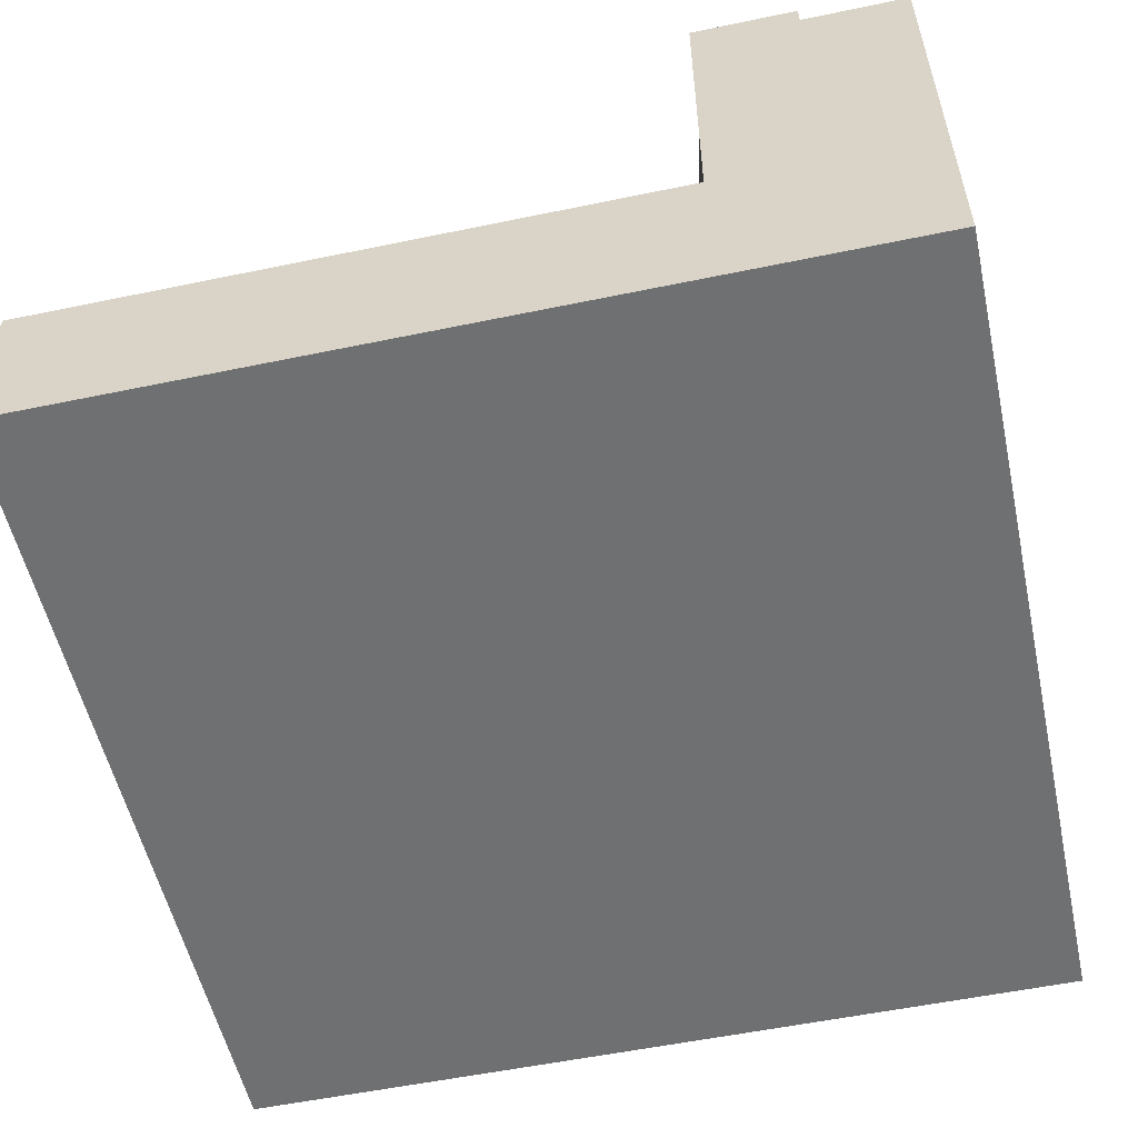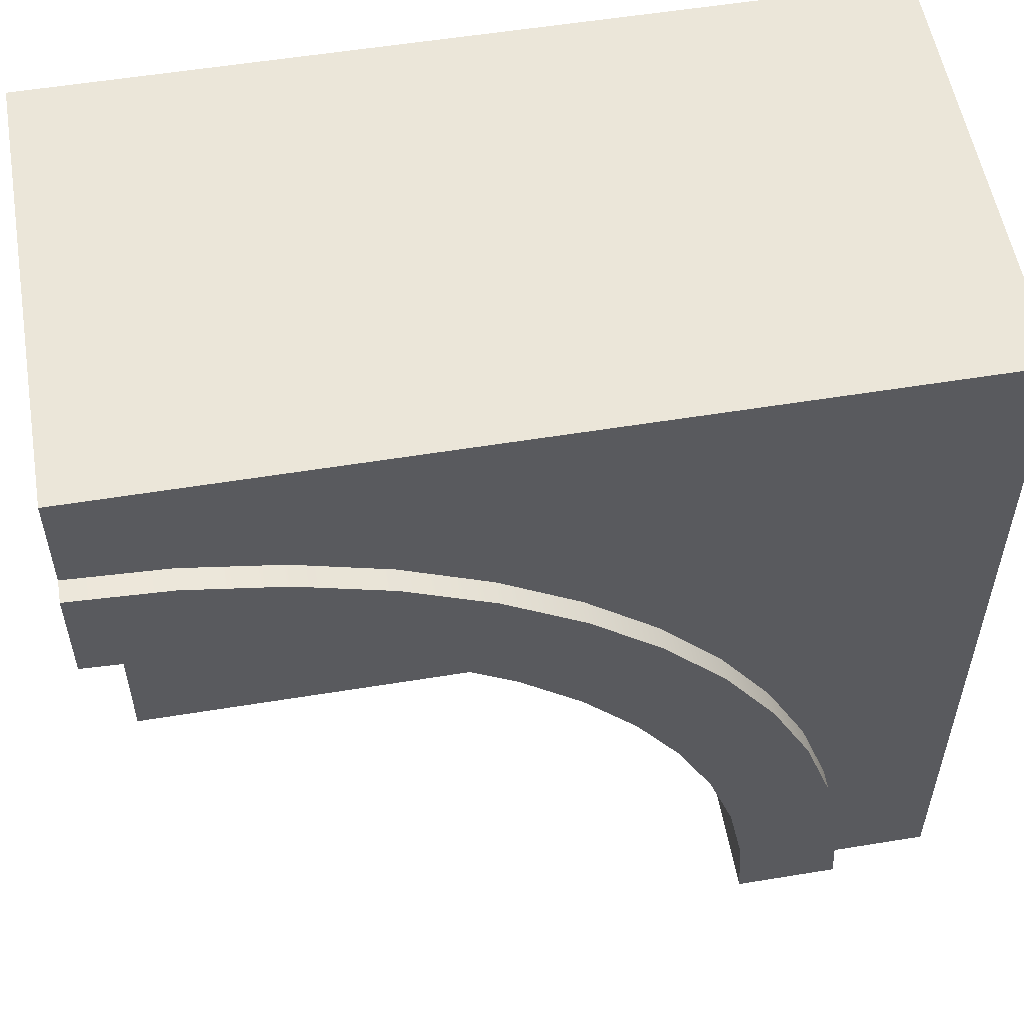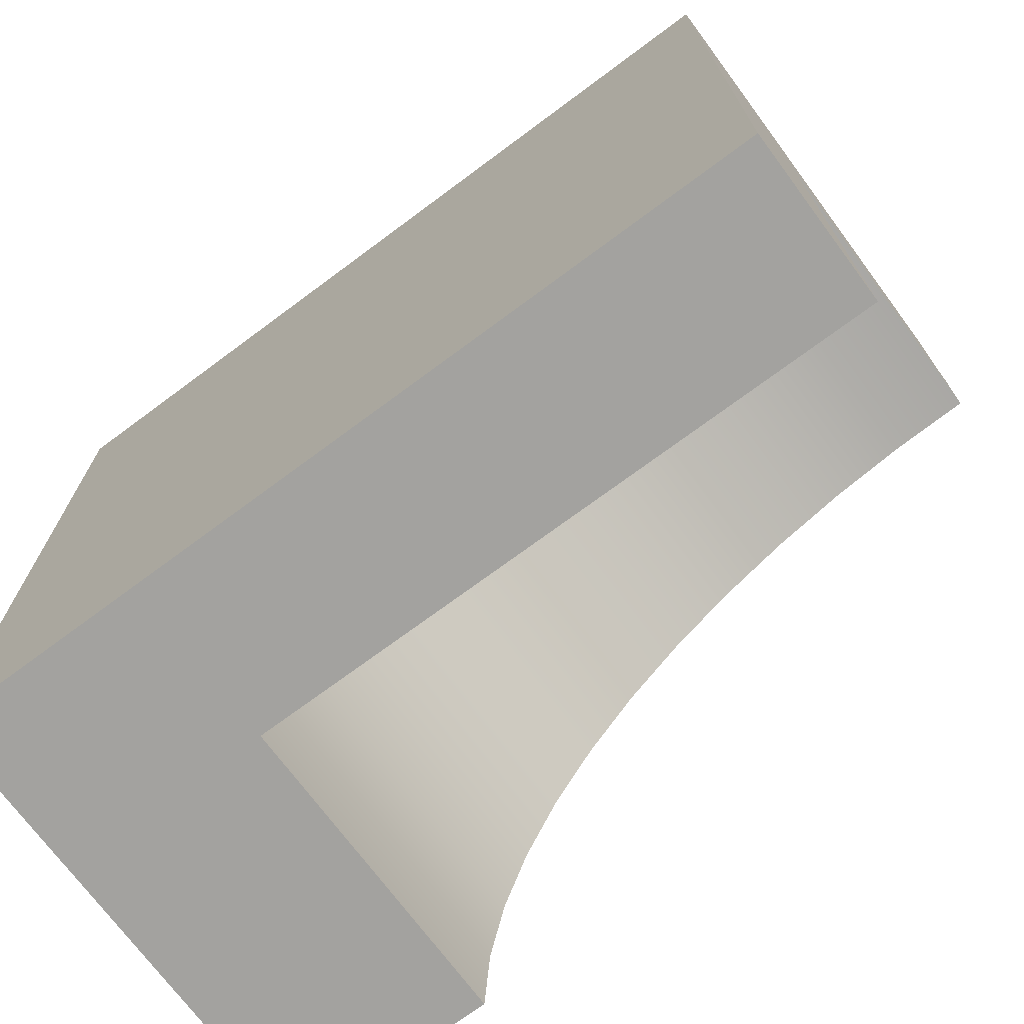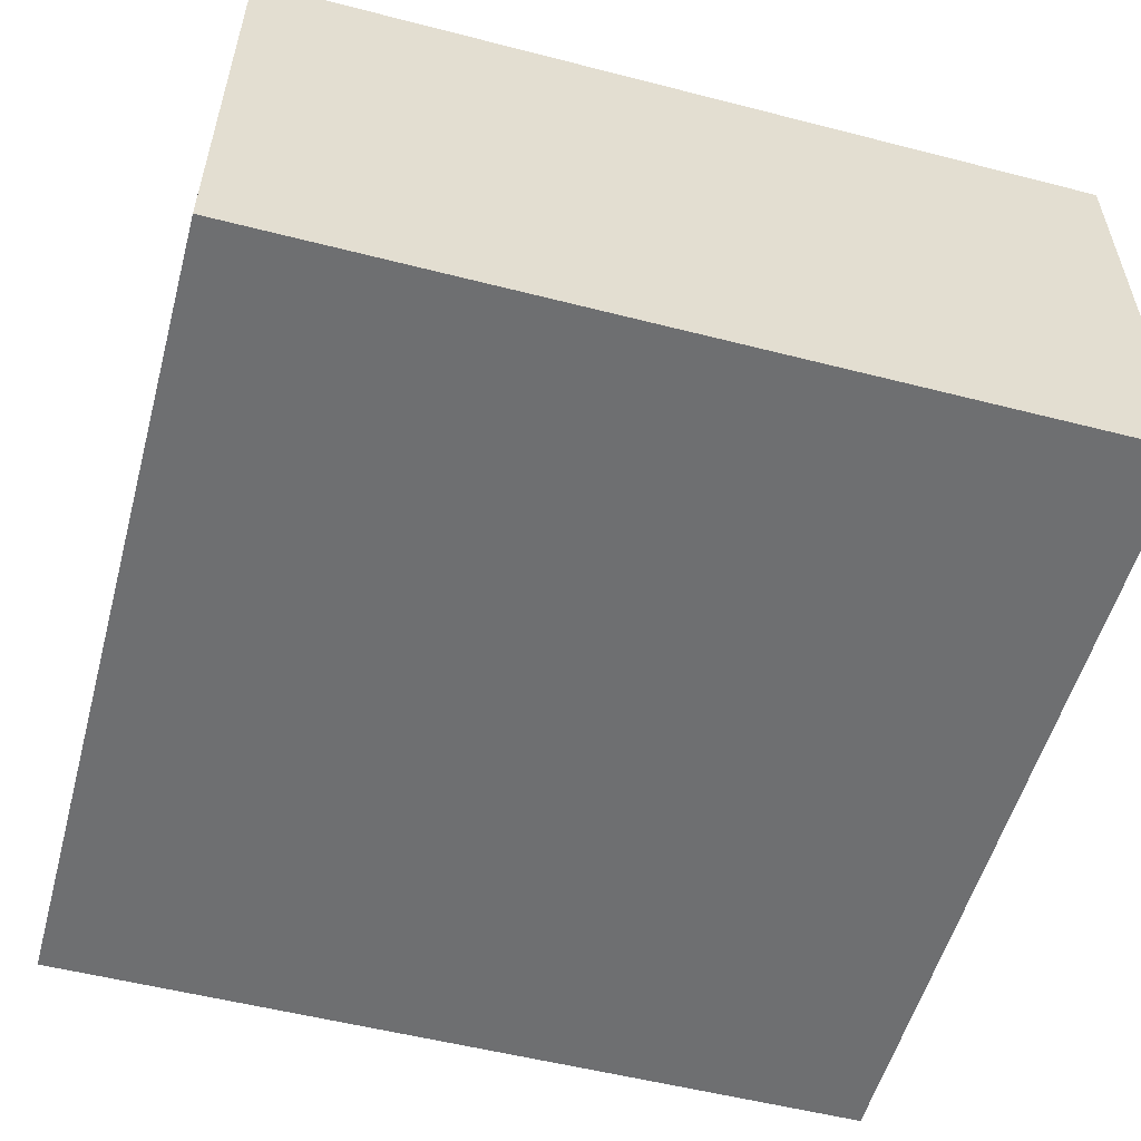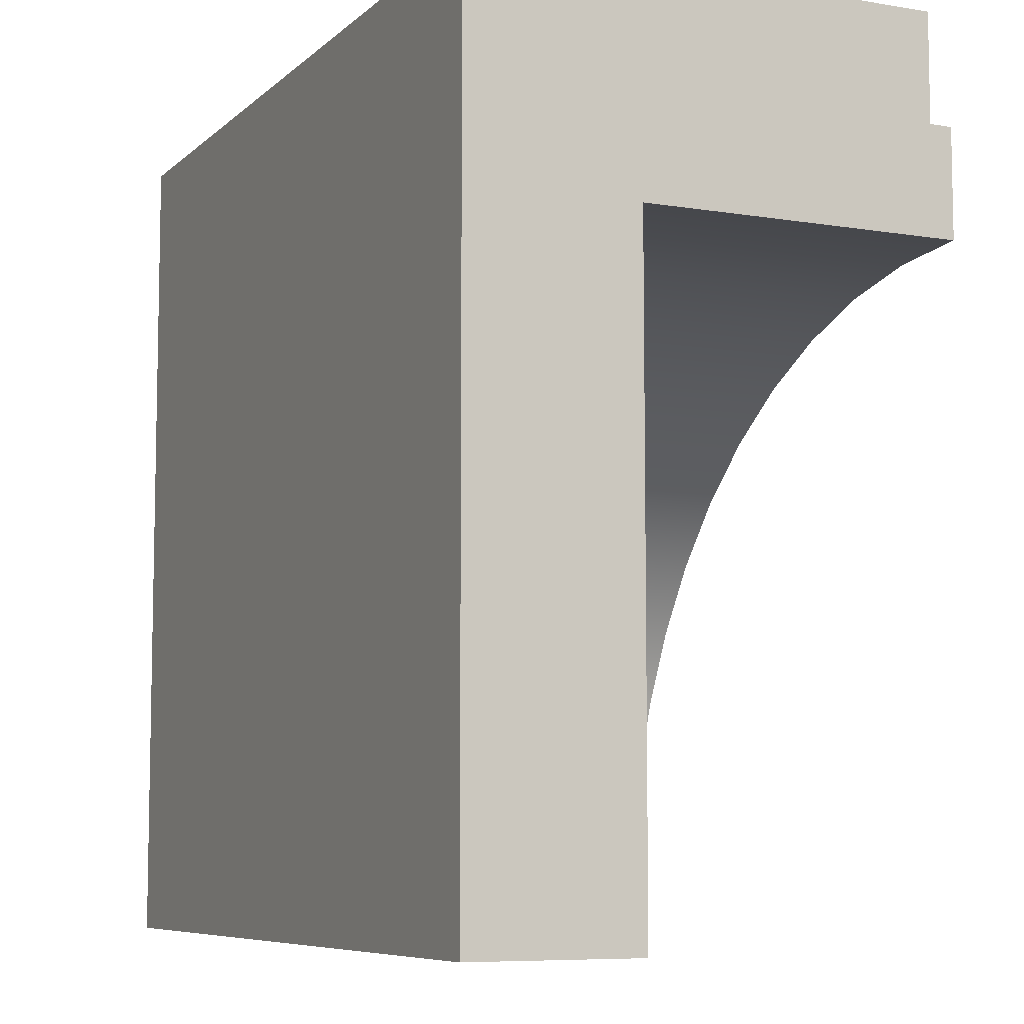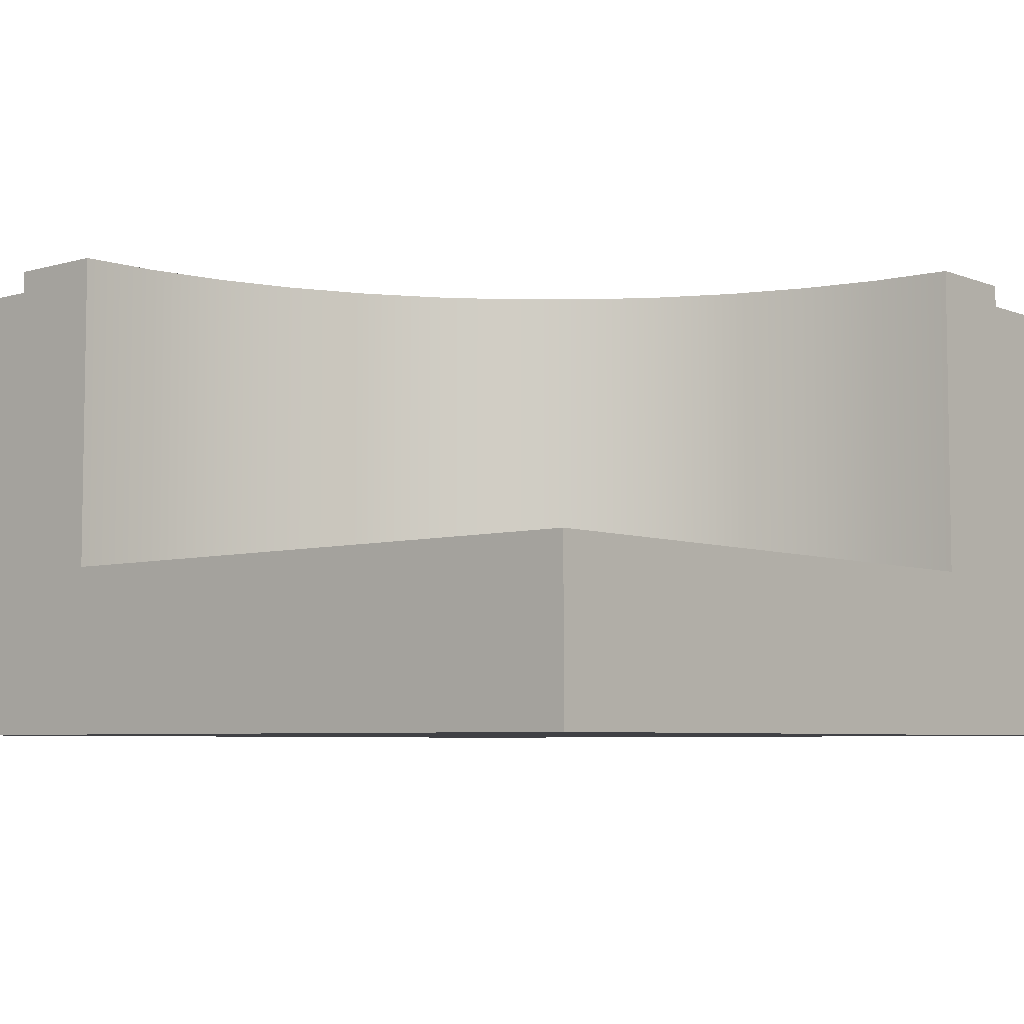
<metadata>
{"format":"obj","ext":"obj","renderer":"f3d","projection":"perspective","resolution":1024,"background":"white","views":[{"elev":-54.9,"azim":-167.6,"up":"+Y"},{"elev":55.2,"azim":170.2,"up":"+Z"},{"elev":-72.4,"azim":36.6,"up":"+Z"},{"elev":-54.5,"azim":-15.2,"up":"+Y"},{"elev":-7.5,"azim":64.9,"up":"+Z"},{"elev":-5.9,"azim":130.9,"up":"+Y"}]}
</metadata>
<code>
o roadTile_044
v 3 1.73 -0.375
v 3 1.65 -0.375
v 3 0 -0.375
v 3 0 -3
v 3 0.3 -3
v 3 0.3 -0.75
v 3 0.6 -0.75
v 3 1.73 -0.75
v 2.657 1.73 -0.3975
v 2.657 1.65 -0.3975
v 0.75 1.73 -3
v 0.375 1.73 -3
v 0.3975 1.73 -2.657
v 0.4644 1.73 -2.321
v 0.5748 1.73 -1.995
v 0.7267 1.73 -1.688
v 0.9174 1.73 -1.402
v 1.144 1.73 -1.144
v 1.402 1.73 -0.9174
v 1.688 1.73 -0.7267
v 1.995 1.73 -0.5748
v 2.321 1.73 -0.4644
v 2.706 1.73 -0.7692
v 2.418 1.73 -0.8267
v 2.139 1.73 -0.9213
v 1.875 1.73 -1.051
v 1.63 1.73 -1.215
v 1.409 1.73 -1.409
v 1.215 1.73 -1.63
v 1.051 1.73 -1.875
v 0.9213 1.73 -2.139
v 0.8267 1.73 -2.418
v 0.7692 1.73 -2.706
v 0.375 0 -3
v 0.375 1.65 -3
v 0.75 0.6 -3
v 0.75 0.3 -3
v 0 0 0
v 0 0 -3
v 3 0 -0
v 0 1.65 -3
v 0 1.65 0
v 3 1.65 0
v 2.321 1.65 -0.4644
v 1.995 1.65 -0.5748
v 1.688 1.65 -0.7267
v 1.402 1.65 -0.9174
v 1.144 1.65 -1.144
v 0.9174 1.65 -1.402
v 0.7267 1.65 -1.688
v 0.5748 1.65 -1.995
v 0.4644 1.65 -2.321
v 0.3975 1.65 -2.657
v 0.7692 0.6 -2.706
v 3 0.6 -3
v 0.8267 0.6 -2.418
v 0.9213 0.6 -2.139
v 1.051 0.6 -1.875
v 1.215 0.6 -1.63
v 1.409 0.6 -1.409
v 1.63 0.6 -1.215
v 1.875 0.6 -1.051
v 2.139 0.6 -0.9213
v 2.418 0.6 -0.8267
v 2.706 0.6 -0.7692
f 3 7 2
f 34 35 36
f 8 1 2
f 3 4 6
f 4 5 6
f 6 7 3
f 7 8 2
f 17 29 30 16
f 1 8 23 9
f 24 25 21 22
f 20 26 27 19
f 19 27 28 18
f 9 23 24 22
f 25 26 20 21
f 30 31 15 16
f 29 17 18 28
f 32 33 13 14
f 12 13 33 11
f 5 4 37
f 4 34 37
f 35 12 11
f 35 11 36
f 36 37 34
f 8 7 65 23
f 23 65 64 24
f 31 32 14 15
f 44 10 9 22
f 45 44 22 21
f 46 45 21 20
f 47 46 20 19
f 48 47 19 18
f 49 48 18 17
f 50 49 17 16
f 51 50 16 15
f 52 51 15 14
f 53 52 14 13
f 35 53 13 12
f 33 54 36 11
f 10 2 1 9
f 32 56 54 33
f 31 57 56 32
f 30 58 57 31
f 29 59 58 30
f 28 60 59 29
f 27 61 60 28
f 26 62 61 27
f 25 63 62 26
f 24 64 63 25
f 48 49 42
f 38 34 4 3
f 40 38 3
f 38 39 34
f 42 43 44
f 43 2 10
f 43 10 44
f 35 41 53
f 41 42 52
f 53 41 52
f 42 44 45
f 51 52 42
f 42 45 46
f 42 46 47
f 50 51 42
f 49 50 42
f 42 47 48
f 42 38 40 43
f 42 41 39 38
f 43 40 3 2
f 39 41 35 34
f 64 65 55
f 36 55 5 37
f 7 55 65
f 55 36 54
f 56 55 54
f 56 57 55
f 57 58 55
f 58 59 55
f 59 60 55
f 60 61 55
f 61 62 55
f 62 63 55
f 63 64 55
f 55 7 6 5

</code>
